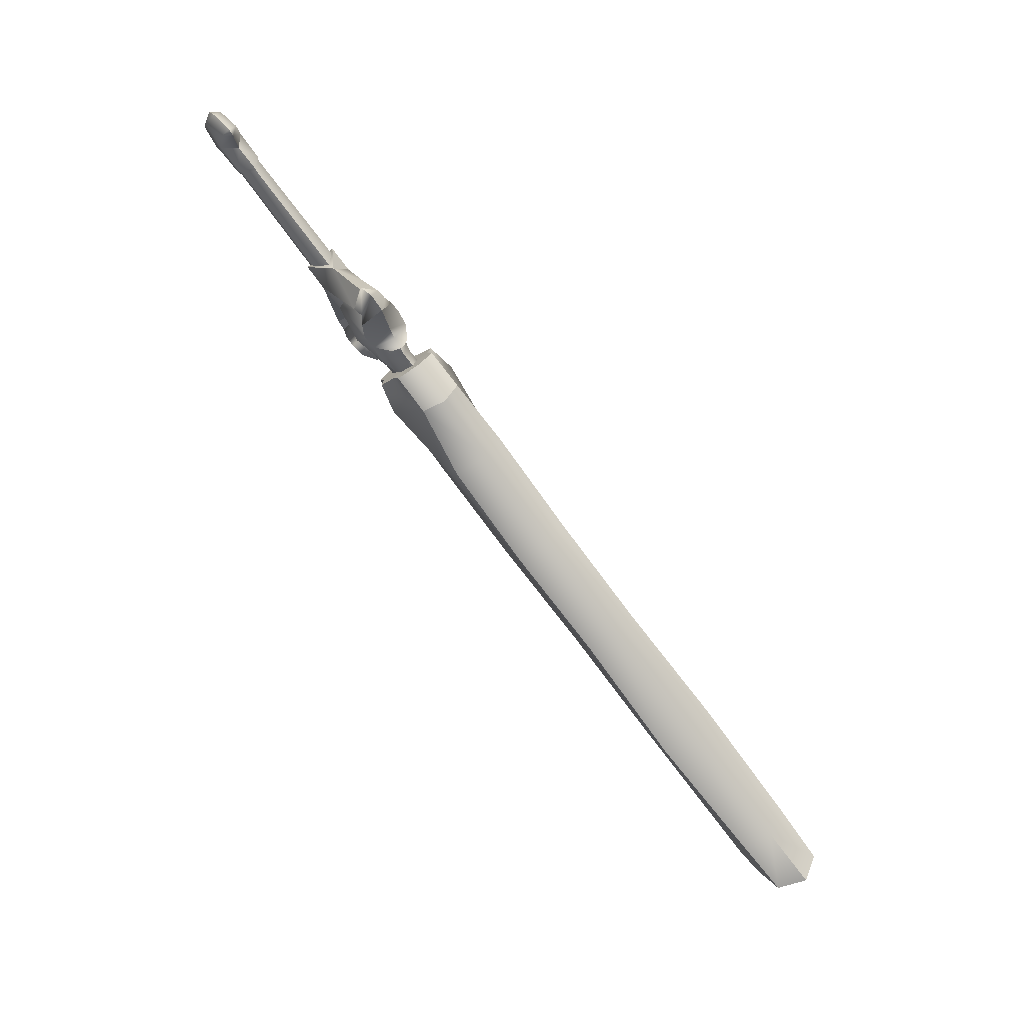
<metadata>
{"format":"obj","ext":"obj","renderer":"f3d","projection":"perspective","resolution":1024,"background":"white","views":[{"elev":69.5,"azim":50.4,"up":"+Y"}]}
</metadata>
<code>
g _group10polySurface60
v -0.5072 0.2617 0.01268
v -0.5674 0.2296 -0.02672
v -0.5092 0.2025 -0.02916
v -0.455 0.2071 0.00919
v -0.4381 0.2565 -0.02342
v -0.5092 0.2025 -0.02916
v -0.5203 0.03319 0.001088
v -0.4864 0.04081 -0.03562
v -0.4999 0.1201 -0.02954
v -0.4999 0.1201 -0.02954
v -0.5092 0.2025 -0.02916
v -0.5203 0.03319 0.001088
v -0.5092 0.2025 -0.02916
v -0.5519 0.1583 0.007949
v -0.5203 0.03319 0.001088
v -0.5092 0.2025 -0.02916
v -0.5674 0.2296 -0.02672
v -0.5519 0.1583 0.007949
v -0.5519 0.1583 0.007949
v -0.5669 0.2272 0.05022
v -0.5088 0.1998 0.04834
v -0.5669 0.2272 0.05022
v -0.5519 0.1583 0.007949
v -0.5674 0.2296 -0.02672
v -0.5088 0.1998 0.04834
v -0.5669 0.2272 0.05022
v -0.5072 0.2617 0.01268
v -0.5669 0.2272 0.05022
v -0.5674 0.2296 -0.02672
v -0.5072 0.2617 0.01268
v -0.5072 0.2617 0.01268
v -0.5092 0.2025 -0.02916
v -0.4381 0.2565 -0.02342
v -0.3757 0.2967 -0.02389
v -0.3856 0.3465 0.01546
v -0.3942 0.3246 0.01445
v -0.3421 0.3745 0.01634
v -0.3856 0.3465 0.01546
v -0.3463 0.3049 -0.02244
v -0.3072 0.3482 0.01452
v -0.3382 0.2764 -0.03435
v -0.3677 0.2681 0.01119
v -0.3616 0.2579 0.01058
v -0.3266 0.2369 -0.04327
v -0.3513 0.2319 0.009106
v -0.3417 0.2142 -0.008206
v -0.3219 0.2023 -0.02198
v -0.2993 0.2181 -0.04139
v -0.3034 0.1975 -0.02247
v -0.2584 0.2281 -0.01556
v -0.2558 0.2209 0.007289
v -0.2459 0.2364 0.007954
v -0.3187 0.2083 0.007465
v -0.3219 0.2023 -0.02198
v -0.3417 0.2142 -0.008206
v -0.3513 0.2319 0.009106
v -0.3942 0.3246 0.01445
v -0.3856 0.3465 0.01546
v -0.3754 0.2943 0.04929
v -0.3856 0.3465 0.01546
v -0.346 0.3025 0.04792
v -0.3421 0.3745 0.01634
v -0.3378 0.2733 0.05664
v -0.3072 0.3482 0.01452
v -0.3677 0.2681 0.01119
v -0.3616 0.2579 0.01058
v -0.3261 0.2334 0.06116
v -0.3513 0.2319 0.009106
v -0.3415 0.2131 0.02428
v -0.3216 0.2003 0.03626
v -0.2989 0.2147 0.05663
v -0.3032 0.1956 0.03578
v -0.2558 0.2209 0.007289
v -0.2582 0.2265 0.03086
v -0.2459 0.2364 0.007954
v -0.5303 0.0119 0.0001218
v -0.4864 0.04081 -0.03562
v -0.5203 0.03319 0.001088
v -0.455 0.2071 0.00919
v -0.5092 0.2025 -0.02916
v -0.4528 0.1781 -0.02998
v -0.4525 0.1756 0.04518
v -0.4764 0.1577 0.006926
v -0.5088 0.1998 0.04834
v -0.4999 0.1201 -0.02954
v -0.4764 0.1577 0.006926
v -0.5092 0.2025 -0.02916
v -0.4528 0.1781 -0.02998
v -0.5092 0.2025 -0.02916
v -0.4764 0.1577 0.006926
v -0.455 0.2071 0.00919
v -0.4525 0.1756 0.04518
v -0.5088 0.1998 0.04834
v -0.5088 0.1998 0.04834
v -0.4764 0.1577 0.006926
v -0.4679 0.06132 0.001848
v -0.4861 0.03832 0.03756
v -0.4764 0.1577 0.006926
v -0.4999 0.1201 -0.02954
v -0.4864 0.04081 -0.03562
v -0.4679 0.06132 0.001848
v -0.5519 0.1583 0.007949
v -0.5088 0.1998 0.04834
v -0.4861 0.03832 0.03756
v -0.5203 0.03319 0.001088
v -0.5072 0.2617 0.01268
v -0.3942 0.3246 0.01445
v -0.3754 0.2943 0.04929
v -0.5088 0.1998 0.04834
v -0.4381 0.2565 -0.02342
v -0.3757 0.2967 -0.02389
v -0.3942 0.3246 0.01445
v -0.5072 0.2617 0.01268
v -0.455 0.2071 0.00919
v -0.5088 0.1998 0.04834
v -0.3754 0.2943 0.04929
v -0.3788 0.2672 0.01129
v -0.3757 0.2967 -0.02389
v -0.3788 0.2672 0.01129
v -0.3677 0.2681 0.01119
v -0.3463 0.3049 -0.02244
v -0.3072 0.3482 0.01452
v -0.3382 0.2764 -0.03435
v -0.2889 0.2726 0.01039
v -0.3266 0.2369 -0.04327
v -0.2993 0.2181 -0.04139
v -0.276 0.24 0.008536
v -0.2584 0.2281 -0.01556
v -0.2459 0.2364 0.007954
v -0.3072 0.3482 0.01452
v -0.2889 0.2726 0.01039
v -0.3378 0.2733 0.05664
v -0.3261 0.2334 0.06116
v -0.2989 0.2147 0.05663
v -0.276 0.24 0.008536
v -0.2459 0.2364 0.007954
v -0.2582 0.2265 0.03086
v -0.3677 0.2681 0.01119
v -0.3788 0.2672 0.01129
v -0.3754 0.2943 0.04929
v -0.346 0.3025 0.04792
v -0.3415 0.2131 0.02428
v -0.3187 0.2083 0.007465
v -0.3513 0.2319 0.009106
v -0.3216 0.2003 0.03626
v -0.3032 0.1956 0.03578
v -0.2558 0.2209 0.007289
v -0.4861 0.03832 0.03756
v -0.4679 0.06132 0.001848
v -0.4609 0.05265 0.00131
v -0.4719 0.01138 0.03457
v -0.4861 0.03832 0.03756
v -0.5303 0.0119 0.0001218
v -0.5203 0.03319 0.001088
v -0.521 -0.03893 -0.00262
v -0.4719 0.01138 0.03457
v -0.4453 0.02496 0.04525
v -0.4778 -0.04617 -0.00356
v -0.4609 0.05265 0.00131
v -0.4493 0.05527 0.001292
v -0.4232 0.06562 0.001483
v -0.4032 0.07055 0.01775
v -0.4102 -0.007598 -0.002461
v -0.4083 0.04354 0.05246
v -0.4083 0.04354 0.05246
v -0.3805 0.06421 0.03002
v -0.3759 0.03673 0.04847
v -0.3759 0.03673 0.04847
v -0.3775 0.005452 -0.002216
v -0.356 0.0005271 0.0205
v -0.3542 -0.01389 -0.003518
v -0.3644 0.05408 0.02929
v -0.356 0.0005271 0.0205
v -0.3497 0.00385 -0.002664
v -0.3542 -0.01389 -0.003518
v -0.3837 0.05817 0.0005815
v -0.3805 0.06421 0.03002
v -0.4032 0.07055 0.01775
v -0.4232 0.06562 0.001483
v -0.5303 0.0119 0.0001218
v -0.4722 0.01378 -0.03579
v -0.4864 0.04081 -0.03562
v -0.521 -0.03893 -0.00262
v -0.4457 0.02805 -0.04573
v -0.4778 -0.04617 -0.00356
v -0.4609 0.05265 0.00131
v -0.4493 0.05527 0.001292
v -0.4034 0.07166 -0.01474
v -0.4232 0.06562 0.001483
v -0.4087 0.0471 -0.05197
v -0.3808 0.06619 -0.02822
v -0.3763 0.04007 -0.04955
v -0.3646 0.05606 -0.02895
v -0.3562 0.002108 -0.02592
v -0.3497 0.00385 -0.002664
v -0.3542 -0.01389 -0.003518
v -0.3837 0.05817 0.0005815
v -0.3808 0.06619 -0.02822
v -0.4034 0.07166 -0.01474
v -0.4232 0.06562 0.001483
v -0.4778 -0.04617 -0.00356
v -0.4102 -0.007598 -0.002461
v -0.4457 0.02805 -0.04573
v -0.4087 0.0471 -0.05197
v -0.3763 0.04007 -0.04955
v -0.3775 0.005452 -0.002216
v -0.3542 -0.01389 -0.003518
v -0.3562 0.002108 -0.02592
v -0.4609 0.05265 0.00131
v -0.4679 0.06132 0.001848
v -0.4864 0.04081 -0.03562
v -0.4722 0.01378 -0.03579
v -0.3798 0.06517 0.0008904
v -0.3799 0.06605 -0.02481
v -0.4126 0.06742 0.001436
v -0.3796 0.06429 0.02659
v -0.3558 0.04143 0.02467
v -0.3526 0.01174 -0.002219
v -0.3331 0.04016 0.0243
v -0.3215 0.01968 -0.002074
v -0.3513 0.0747 0.02675
v -0.3796 0.06429 0.02659
v -0.3084 0.04863 0.02249
v -0.2728 0.003695 -0.004463
v -0.3129 0.08234 0.02664
v -0.2576 0.09221 0.02441
v -0.2598 0.03248 0.0201
v -0.3104 0.103 0.03958
v -0.3505 0.1006 0.03998
v -0.3734 0.0888 0.03967
v -0.3708 0.1399 0.05783
v -0.3063 0.1126 0.04002
v -0.396 0.09342 0.04021
v -0.4126 0.06742 0.001436
v -0.4349 0.08786 0.002782
v -0.4764 0.1577 0.006926
v -0.4525 0.1756 0.04518
v -0.2297 -0.0119 0.02465
v -0.2469 -0.05008 -0.004529
v -0.2372 0.08465 0.02249
v -0.3278 0.153 0.04238
v -0.3021 0.1222 0.04046
v -0.2885 0.1389 0.02923
v -0.3538 0.1909 0.04468
v -0.3349 0.1777 0.04375
v -0.3755 0.225 0.009065
v -0.455 0.2071 0.00919
v -0.3453 0.2228 0.008557
v -0.3211 0.1997 0.03279
v -0.3092 0.172 0.03121
v -0.288 0.1981 0.03185
v -0.2715 0.1825 0.03082
v -0.2606 0.1591 0.02755
v -0.2146 0.1368 0.02488
v -0.2635 0.2175 0.007213
v -0.3212 0.2005 0.007094
v -0.3211 0.1997 0.03279
v -0.3453 0.2228 0.008557
v -0.2478 0.1897 0.005716
v -0.2019 0.1672 0.003027
v -0.1599 0.1489 0.03202
v -0.1431 0.189 0.006424
v -0.1163 0.1682 0.03255
v -0.18 0.06218 0.02787
v -0.07414 0.1046 0.02894
v -0.06053 0.1373 0.003011
v -0.02393 0.09889 0.000725
v -0.03562 0.07089 0.02687
v -0.08719 -0.04796 0.02143
v -0.1383 -0.04333 0.02216
v -0.09902 -0.07414 -0.007201
v -0.1523 -0.0741 -0.006672
v -0.2139 -0.05658 0.02225
v -0.2215 -0.06408 -0.005396
v -0.2469 -0.05008 -0.004529
v -0.2215 -0.06408 -0.005396
v -0.3798 0.06517 0.0008904
v -0.356 0.04315 -0.02587
v -0.3799 0.06605 -0.02481
v -0.3526 0.01174 -0.002219
v -0.3333 0.04188 -0.02623
v -0.3215 0.01968 -0.002074
v -0.3515 0.07645 -0.02465
v -0.3799 0.06605 -0.02481
v -0.3087 0.05023 -0.02392
v -0.2728 0.003695 -0.004463
v -0.3132 0.0841 -0.02475
v -0.2579 0.09385 -0.02279
v -0.2601 0.03409 -0.02631
v -0.23 -0.009997 -0.03012
v -0.2469 -0.05008 -0.004529
v -0.2142 -0.05468 -0.03252
v -0.2215 -0.06408 -0.005396
v -0.1603 0.1508 -0.02275
v -0.1131 0.1755 -0.02215
v -0.1431 0.189 0.006424
v -0.2019 0.1672 0.003027
v -0.2148 0.1384 -0.02154
v -0.2579 0.09385 -0.02279
v -0.2608 0.1607 -0.01886
v -0.2478 0.1897 0.005716
v -0.2717 0.1842 -0.01971
v -0.2635 0.2175 0.007213
v -0.2887 0.1406 -0.02217
v -0.2882 0.1998 -0.01869
v -0.3212 0.2005 0.007094
v -0.3213 0.2014 -0.01861
v -0.3453 0.2228 0.008557
v -0.3094 0.1737 -0.02019
v -0.3213 0.2014 -0.01861
v -0.3281 0.1556 -0.03278
v -0.3352 0.1802 -0.03142
v -0.3712 0.1435 -0.04839
v -0.3541 0.1935 -0.03049
v -0.3453 0.2228 0.008557
v -0.3755 0.225 0.009065
v -0.455 0.2071 0.00919
v -0.4528 0.1781 -0.02998
v -0.3024 0.1248 -0.0347
v -0.3066 0.1152 -0.03514
v -0.3107 0.1056 -0.03558
v -0.3508 0.1031 -0.03518
v -0.3737 0.09136 -0.03549
v -0.3963 0.09598 -0.03496
v -0.4126 0.06742 0.001436
v -0.4349 0.08786 0.002782
v -0.4764 0.1577 0.006926
v -0.1431 0.189 0.006424
v -0.1131 0.1755 -0.02215
v -0.1107 0.1883 0.005306
v -0.06053 0.1373 0.003011
v -0.2215 -0.06408 -0.005396
v -0.1523 -0.0741 -0.006672
v -0.2142 -0.05468 -0.03252
v -0.1386 -0.04144 -0.0326
v -0.09902 -0.07414 -0.007201
v -0.0875 -0.04606 -0.03334
v -0.07445 0.1065 -0.02583
v -0.1131 0.1755 -0.02215
v -0.03593 0.07278 -0.0279
v -0.06053 0.1373 0.003011
v -0.02393 0.09889 0.000725
v -0.455 0.2071 0.00919
v -0.3788 0.2672 0.01129
v -0.3757 0.2967 -0.02389
v -0.4381 0.2565 -0.02342
v -0.821 0.2978 0.01835
v -0.8198 0.3296 0.04469
v -0.8122 0.301 0.0184
v -0.8289 0.3321 0.04869
v -0.8761 0.3253 0.02049
v -0.8914 0.3575 0.05214
v -0.8185 0.3561 0.04979
v -0.8104 0.3514 0.04569
v -0.8799 0.3839 0.05335
v -0.8453 0.3965 0.02376
v -0.7874 0.3754 0.02192
v -0.7838 0.3668 0.02142
v -0.941 0.4151 0.04914
v -0.9559 0.3807 0.04756
v -0.955 0.4232 0.02658
v -0.9709 0.3866 0.0249
v -0.9274 0.4454 0.02736
v -0.9681 0.3513 0.02304
v -0.8653 0.4585 0.02722
v -0.9266 0.314 0.04275
v -0.8914 0.3575 0.05214
v -0.9351 0.2973 0.01982
v -0.9165 0.2981 0.01962
v -0.8914 0.3575 0.05214
v -0.8761 0.3253 0.02049
v -0.8723 0.4397 0.04852
v -0.8799 0.3839 0.05335
v -0.8531 0.4445 0.02633
v -0.8799 0.3839 0.05335
v -0.8453 0.3965 0.02376
v -0.821 0.2978 0.01835
v -0.8122 0.301 0.0184
v -0.82 0.3313 -0.004645
v -0.8292 0.334 -0.008137
v -0.8761 0.3253 0.02049
v -0.8916 0.3595 -0.007328
v -0.8188 0.358 -0.007035
v -0.8106 0.3531 -0.003642
v -0.8802 0.3859 -0.006116
v -0.8453 0.3965 0.02376
v -0.7874 0.3754 0.02192
v -0.7838 0.3668 0.02142
v -0.9412 0.4166 0.002892
v -0.9561 0.3823 0.001316
v -0.955 0.4232 0.02658
v -0.9709 0.3866 0.0249
v -0.9274 0.4454 0.02736
v -0.9681 0.3513 0.02304
v -0.8724 0.4412 0.004241
v -0.8802 0.3859 -0.006116
v -0.8653 0.4585 0.02722
v -0.8531 0.4445 0.02633
v -0.8802 0.3859 -0.006116
v -0.8453 0.3965 0.02376
v -0.9268 0.3155 -0.001523
v -0.8916 0.3595 -0.007328
v -0.9351 0.2973 0.01982
v -0.9165 0.2981 0.01962
v -0.8916 0.3595 -0.007328
v -0.8761 0.3253 0.02049
v -0.5461 0.2028 0.03783
v -0.5567 0.1796 0.009105
v -0.8122 0.301 0.0184
v -0.8198 0.3296 0.04469
v -0.8104 0.3514 0.04569
v -0.5363 0.2254 0.03886
v -0.7838 0.3668 0.02142
v -0.526 0.2505 0.01236
v -0.5463 0.2046 -0.0174
v -0.8122 0.301 0.0184
v -0.5567 0.1796 0.009105
v -0.82 0.3313 -0.004645
v -0.8106 0.3531 -0.003642
v -0.5365 0.2273 -0.01636
v -0.7838 0.3668 0.02142
v -0.526 0.2505 0.01236
v -0.1163 0.1682 0.03255
v -0.1431 0.189 0.006424
v -0.1107 0.1883 0.005306
v -0.06053 0.1373 0.003011
v -0.2049 0.1957 0.05722
v -0.23 0.1512 0.05437
v -0.1924 0.2209 0.006587
v -0.2044 0.1994 -0.04613
v -0.2295 0.1548 -0.04729
v -0.2518 0.1066 0.07845
v -0.251 0.1121 -0.07526
v -0.2829 0.0467 0.05031
v -0.2823 0.05039 -0.05257
v -0.3038 0.004547 0.04883
v -0.3269 -0.03497 -0.006338
v -0.3033 0.008261 -0.05485
v -0.1095 0.1712 -0.04714
v -0.0853 0.2016 0.009317
v -0.1924 0.2209 0.006587
v -0.2044 0.1994 -0.04613
v -0.11 0.1674 0.05779
v -0.0853 0.2016 0.009317
v 0.0586 0.112 0.004542
v 0.0368 0.06927 0.07556
v 0.2718 -0.03714 0.0748
v 0.2965 0.005603 0.002778
v 0.5347 -0.1422 0.06573
v 0.5517 -0.1128 0.0001621
v 0.8249 -0.2941 0.05994
v 0.8457 -0.2644 -0.01334
v 1.127 -0.4168 0.04295
v 1.144 -0.3867 -0.02268
v 1.251 -0.4722 0.03414
v 1.283 -0.4447 -0.02708
v 0.0586 0.112 0.004542
v -0.0853 0.2016 0.009317
v -0.1095 0.1712 -0.04714
v 0.03744 0.07411 -0.06218
v 0.2965 0.005603 0.002778
v 0.2748 -0.03623 -0.06455
v 0.5354 -0.1375 -0.06778
v 0.5517 -0.1128 0.0001621
v 0.8236 -0.2904 -0.08815
v 0.8457 -0.2644 -0.01334
v 1.125 -0.4135 -0.08999
v 1.144 -0.3867 -0.02268
v 1.25 -0.4691 -0.08935
v 1.283 -0.4447 -0.02708
v 1.127 -0.4168 0.04295
v 1.251 -0.4722 0.03414
v 1.182 -0.5655 0.02488
v 1.114 -0.5963 0.01999
v 0.7379 -0.4605 0.02713
v 0.8249 -0.2941 0.05994
v 0.5347 -0.1422 0.06573
v 0.4527 -0.3183 0.03746
v 0.1898 -0.2142 0.04748
v 0.2718 -0.03714 0.0748
v 0.4347 -0.3533 -0.009633
v 0.1647 -0.2629 -0.01055
v 0.7306 -0.4711 -0.01969
v 0.7379 -0.4605 0.02713
v 1.114 -0.5963 0.01999
v 1.11 -0.6054 -0.03074
v 1.182 -0.5655 0.02488
v 1.19 -0.5691 -0.03053
v 1.251 -0.4722 0.03414
v 1.283 -0.4447 -0.02708
v -0.08514 -0.1573 -0.009015
v -0.05943 -0.1052 0.05282
v -0.2328 -0.06581 0.04609
v -0.2302 -0.08391 -0.007408
v -0.3269 -0.03497 -0.006338
v -0.3038 0.004547 0.04883
v -0.02145 0.01752 0.07521
v 0.0368 0.06927 0.07556
v -0.11 0.1674 0.05779
v -0.2302 0.01676 0.05392
v -0.2829 0.0467 0.05031
v -0.2518 0.1066 0.07845
v -0.1901 0.07474 0.09257
v -0.1747 0.1262 0.05846
v -0.2049 0.1957 0.05722
v -0.2518 0.1066 0.07845
v -0.23 0.1512 0.05437
v 1.25 -0.4691 -0.08935
v 1.19 -0.5691 -0.03053
v 1.283 -0.4447 -0.02708
v 1.181 -0.5627 -0.0853
v 1.11 -0.6054 -0.03074
v 1.113 -0.5938 -0.08075
v 0.7373 -0.4583 -0.0658
v 0.7306 -0.4711 -0.01969
v 0.4534 -0.315 -0.05513
v 0.4347 -0.3533 -0.009633
v 0.1903 -0.2105 -0.05323
v 0.1647 -0.2629 -0.01055
v -0.08514 -0.1573 -0.009015
v 0.5354 -0.1375 -0.06778
v 0.7373 -0.4583 -0.0658
v 0.8236 -0.2904 -0.08815
v 1.125 -0.4135 -0.08999
v 1.113 -0.5938 -0.08075
v 1.181 -0.5627 -0.0853
v 1.25 -0.4691 -0.08935
v 0.2748 -0.03623 -0.06455
v -0.05887 -0.1012 -0.05521
v -0.2323 -0.06202 -0.05909
v -0.2302 -0.08391 -0.007408
v -0.3269 -0.03497 -0.006338
v -0.3033 0.008261 -0.05485
v -0.02078 0.02264 -0.06935
v 0.03744 0.07411 -0.06218
v -0.1095 0.1712 -0.04714
v -0.2296 0.02075 -0.05742
v -0.2823 0.05039 -0.05257
v -0.251 0.1121 -0.07526
v -0.1892 0.0813 -0.09056
v -0.1741 0.1301 -0.05218
v -0.2044 0.1994 -0.04613
v -0.251 0.1121 -0.07526
v -0.2295 0.1548 -0.04729
v -0.11 0.1674 0.05779
v -0.2049 0.1957 0.05722
v -0.1924 0.2209 0.006587
v -0.0853 0.2016 0.009317
g _group10polySurface60_0
f 3 2 1
f 6 5 4
f 9 8 7
f 12 11 10
f 15 14 13
f 18 17 16
f 21 20 19
f 24 23 22
f 27 26 25
f 30 29 28
f 33 32 31
f 36 35 34
f 38 37 34
f 37 39 34
f 39 37 40
f 41 39 40
f 42 39 41
f 43 42 41
f 43 41 44
f 45 43 44
f 44 46 45
f 44 47 46
f 44 48 47
f 48 49 47
f 48 50 49
f 50 51 49
f 52 51 50
f 51 53 49
f 54 49 53
f 55 54 53
f 55 53 56
f 59 58 57
f 59 61 60
f 61 62 60
f 61 63 62
f 63 64 62
f 61 65 63
f 65 66 63
f 67 63 66
f 67 66 68
f 68 69 67
f 69 70 67
f 67 70 71
f 70 72 71
f 71 72 73
f 74 71 73
f 75 74 73
f 78 77 76
f 81 80 79
f 84 83 82
f 87 86 85
f 90 89 88
f 93 92 91
f 96 95 94
f 97 96 94
f 100 99 98
f 101 100 98
f 104 103 102
f 105 104 102
f 108 107 106
f 109 108 106
f 112 111 110
f 110 113 112
f 116 115 114
f 117 116 114
f 120 119 118
f 121 120 118
f 124 123 122
f 123 124 125
f 124 126 125
f 127 126 124
f 128 126 127
f 129 128 127
f 132 131 130
f 132 133 131
f 133 134 131
f 135 131 134
f 136 135 134
f 137 136 134
f 140 139 138
f 141 140 138
f 144 143 142
f 145 142 143
f 146 145 143
f 146 143 147
f 150 149 148
f 151 150 148
f 154 153 152
f 153 155 152
f 155 156 152
f 156 155 157
f 155 158 157
f 156 157 159
f 157 160 159
f 161 160 157
f 157 162 161
f 163 157 158
f 157 164 162
f 157 163 165
f 164 166 162
f 163 167 165
f 164 168 166
f 169 167 163
f 170 167 169
f 171 170 169
f 168 172 166
f 168 173 172
f 173 174 172
f 175 174 173
f 174 176 172
f 177 172 176
f 178 177 176
f 178 176 179
f 182 181 180
f 181 183 180
f 181 184 183
f 184 185 183
f 181 186 184
f 186 187 184
f 184 187 188
f 187 189 188
f 188 190 184
f 188 191 190
f 190 191 192
f 191 193 192
f 194 192 193
f 195 194 193
f 196 194 195
f 197 195 193
f 193 198 197
f 198 199 197
f 200 197 199
f 203 202 201
f 203 204 202
f 204 205 202
f 206 202 205
f 207 206 205
f 208 207 205
f 211 210 209
f 212 211 209
f 215 214 213
f 216 215 213
f 216 213 217
f 213 218 217
f 217 218 219
f 218 220 219
f 217 219 221
f 221 222 217
f 219 220 223
f 220 224 223
f 219 225 221
f 219 223 225
f 223 226 225
f 226 223 227
f 224 227 223
f 228 225 226
f 221 225 229
f 225 228 229
f 222 221 230
f 221 229 230
f 230 229 231
f 229 228 232
f 232 228 226
f 231 229 232
f 233 222 230
f 233 230 231
f 222 233 234
f 233 235 234
f 235 233 236
f 233 237 236
f 237 233 231
f 238 227 224
f 239 238 224
f 240 226 227
f 227 238 240
f 231 232 241
f 232 226 242
f 232 242 241
f 226 243 242
f 241 242 243
f 231 244 237
f 241 245 231
f 245 244 231
f 244 246 237
f 246 247 237
f 246 244 248
f 244 249 248
f 245 249 244
f 245 241 250
f 249 245 250
f 250 241 243
f 250 251 249
f 243 252 250
f 252 251 250
f 226 253 243
f 253 252 243
f 253 226 254
f 226 240 254
f 251 252 255
f 251 255 256
f 257 251 256
f 258 257 256
f 252 259 255
f 253 259 252
f 259 253 260
f 253 254 260
f 260 254 261
f 254 240 261
f 262 260 261
f 261 263 262
f 240 264 261
f 261 264 263
f 238 264 240
f 264 265 263
f 265 266 263
f 266 265 267
f 265 268 267
f 268 265 269
f 265 270 269
f 270 265 264
f 271 269 270
f 272 271 270
f 238 273 264
f 273 270 264
f 273 272 270
f 274 272 273
f 275 273 238
f 275 276 273
f 279 278 277
f 278 280 277
f 278 281 280
f 281 282 280
f 278 283 281
f 283 278 284
f 285 282 281
f 282 285 286
f 283 287 281
f 285 281 287
f 288 285 287
f 285 289 286
f 289 285 288
f 286 289 290
f 291 286 290
f 290 292 291
f 291 292 293
f 292 290 294
f 290 289 294
f 295 292 294
f 294 296 295
f 296 294 297
f 289 298 294
f 294 298 297
f 289 299 298
f 297 298 300
f 288 300 298
f 301 297 300
f 302 301 300
f 303 301 302
f 300 288 304
f 302 300 304
f 305 303 302
f 306 303 305
f 307 306 305
f 308 306 307
f 305 302 309
f 302 304 309
f 309 310 305
f 309 304 311
f 310 309 312
f 309 311 312
f 312 311 313
f 314 310 312
f 314 312 313
f 315 310 314
f 316 315 314
f 316 314 317
f 314 318 317
f 318 314 313
f 304 319 311
f 304 288 319
f 311 319 320
f 288 320 319
f 313 311 320
f 321 320 288
f 287 321 288
f 320 321 322
f 321 287 322
f 313 320 322
f 287 283 322
f 323 322 283
f 313 322 323
f 284 323 283
f 324 313 323
f 323 284 324
f 324 318 313
f 324 284 325
f 326 324 325
f 324 326 318
f 326 327 318
f 330 329 328
f 329 330 331
f 334 333 332
f 335 333 334
f 333 335 336
f 335 337 336
f 338 335 334
f 337 335 338
f 339 338 334
f 340 337 338
f 339 341 338
f 340 338 342
f 338 341 342
f 345 344 343
f 346 345 343
f 349 348 347
f 348 350 347
f 347 350 351
f 350 352 351
f 350 348 353
f 348 354 353
f 355 352 350
f 353 355 350
f 356 355 353
f 357 356 353
f 353 354 357
f 354 358 357
f 355 359 352
f 359 360 352
f 360 359 361
f 362 360 361
f 359 363 361
f 362 364 360
f 363 359 365
f 360 364 366
f 367 360 366
f 364 368 366
f 366 368 369
f 370 366 369
f 371 370 369
f 359 372 365
f 372 359 373
f 372 374 365
f 374 372 375
f 376 374 375
f 379 378 377
f 380 379 377
f 377 381 380
f 381 382 380
f 379 380 383
f 384 379 383
f 380 382 385
f 383 380 385
f 383 385 386
f 387 383 386
f 384 383 387
f 388 384 387
f 385 382 389
f 382 390 389
f 389 390 391
f 390 392 391
f 391 393 389
f 390 394 392
f 389 393 395
f 389 395 396
f 393 397 395
f 395 397 398
f 399 395 398
f 400 399 398
f 390 401 394
f 401 390 402
f 401 403 394
f 401 404 403
f 404 401 405
f 406 404 405
f 409 408 407
f 410 409 407
f 411 410 407
f 412 411 407
f 411 412 413
f 412 414 413
f 417 416 415
f 416 418 415
f 415 418 419
f 420 415 419
f 420 419 421
f 422 420 421
f 425 424 423
f 425 423 426
f 429 428 427
f 429 430 428
f 430 431 428
f 428 431 432
f 431 433 432
f 432 433 434
f 433 435 434
f 434 435 436
f 435 437 436
f 435 438 437
f 441 440 439
f 442 441 439
f 445 444 443
f 446 445 443
f 446 447 445
f 447 448 445
f 447 449 448
f 449 450 448
f 449 451 450
f 451 452 450
f 451 453 452
f 453 454 452
f 453 455 454
f 455 456 454
f 459 458 457
f 460 459 457
f 457 461 460
f 461 462 460
f 462 461 463
f 461 464 463
f 463 464 465
f 464 466 465
f 467 465 466
f 468 467 466
f 469 467 468
f 470 469 468
f 473 472 471
f 474 473 471
f 475 474 471
f 476 475 471
f 475 476 477
f 478 475 477
f 479 478 477
f 480 479 477
f 481 478 479
f 482 481 479
f 481 483 478
f 483 484 478
f 484 483 485
f 483 486 485
f 485 486 487
f 486 488 487
f 487 488 489
f 488 490 489
f 491 482 479
f 492 479 480
f 492 491 479
f 492 493 491
f 494 491 493
f 494 493 495
f 493 496 495
f 497 492 480
f 493 492 497
f 480 498 497
f 497 498 499
f 496 493 500
f 501 496 500
f 502 501 500
f 503 502 500
f 503 500 493
f 503 493 497
f 503 497 499
f 503 499 504
f 499 505 504
f 506 503 504
f 505 507 504
f 507 506 504
f 510 509 508
f 509 511 508
f 511 509 512
f 513 511 512
f 514 513 512
f 515 514 512
f 514 515 516
f 515 517 516
f 516 517 518
f 517 519 518
f 518 519 520
f 521 516 518
f 522 516 521
f 523 522 521
f 522 523 524
f 525 522 524
f 526 525 524
f 527 526 524
f 528 521 518
f 529 518 520
f 528 518 529
f 520 530 529
f 520 531 530
f 530 531 532
f 533 530 532
f 534 528 529
f 534 529 530
f 534 535 528
f 536 535 534
f 530 533 537
f 533 538 537
f 538 539 537
f 539 540 537
f 540 530 537
f 540 534 530
f 540 536 534
f 540 541 536
f 536 541 542
f 541 540 543
f 541 544 542
f 544 541 543
f 547 546 545
f 548 547 545

</code>
